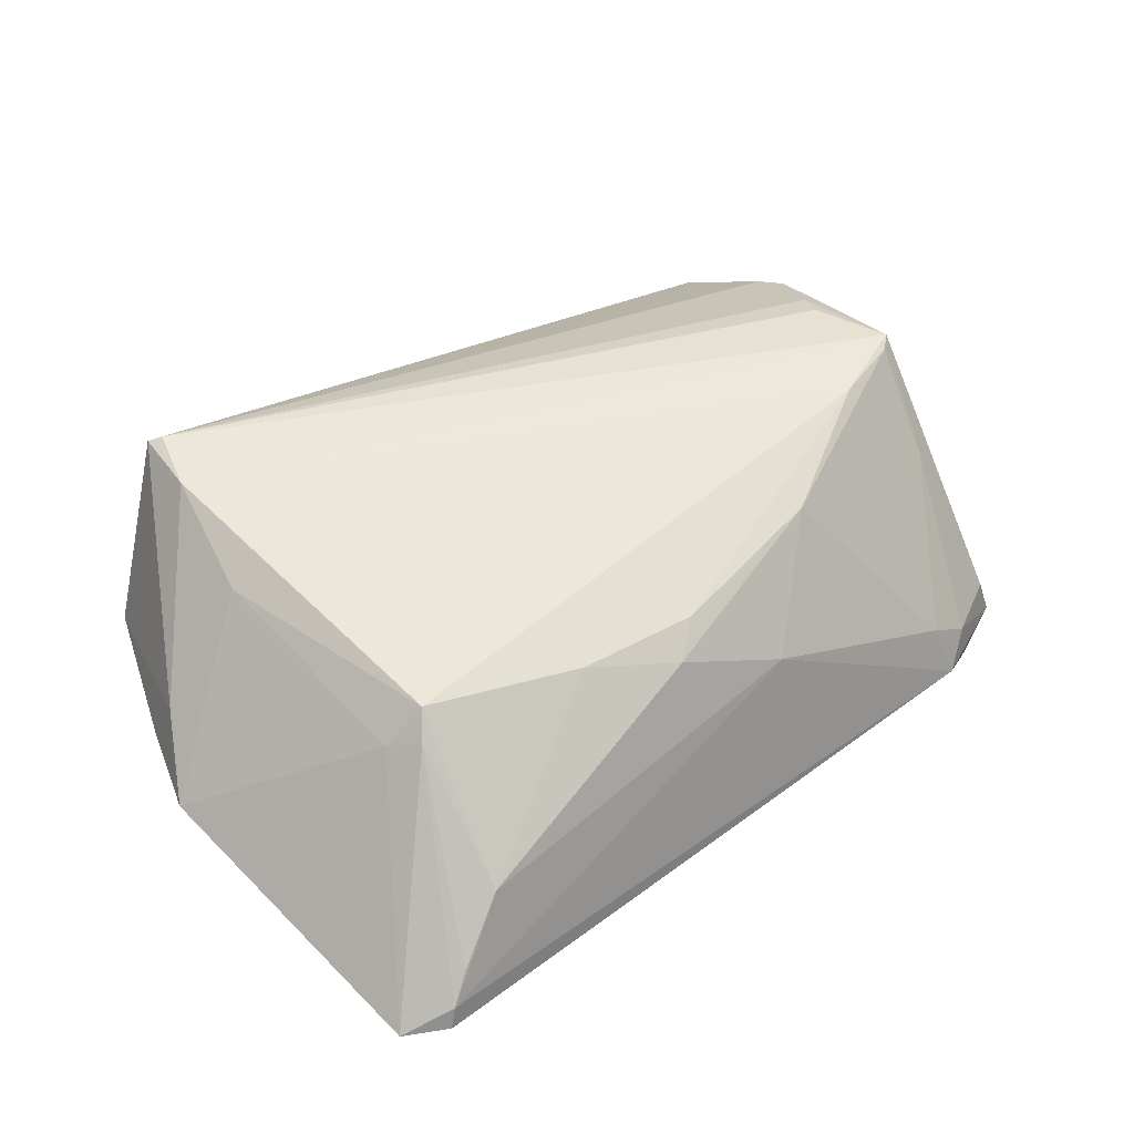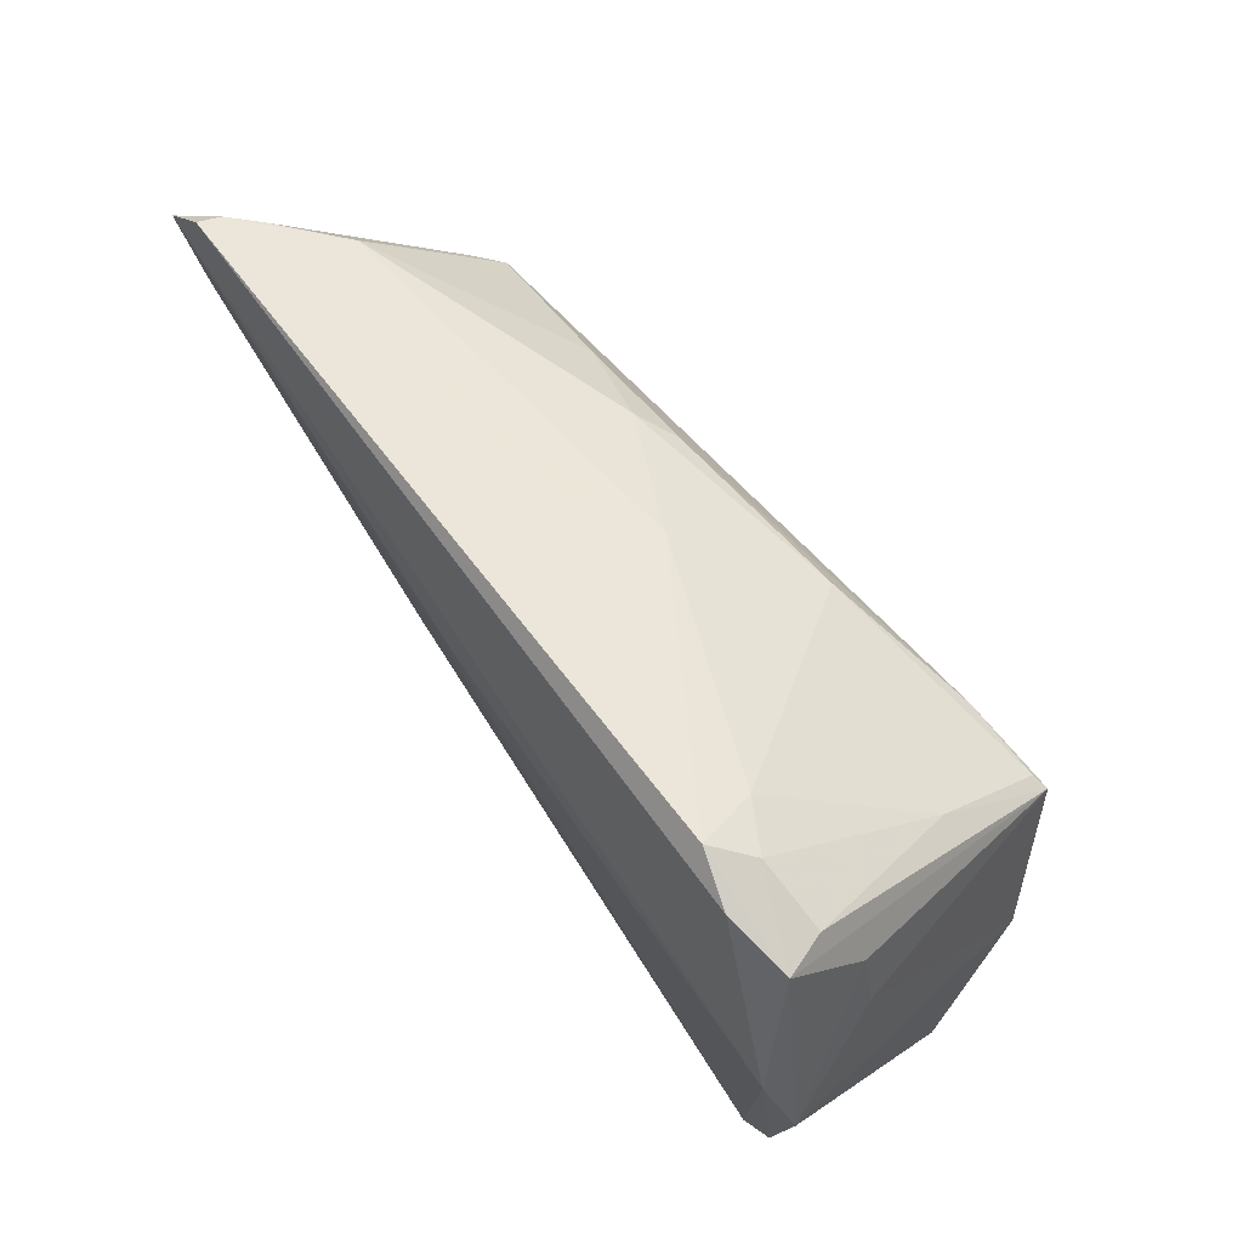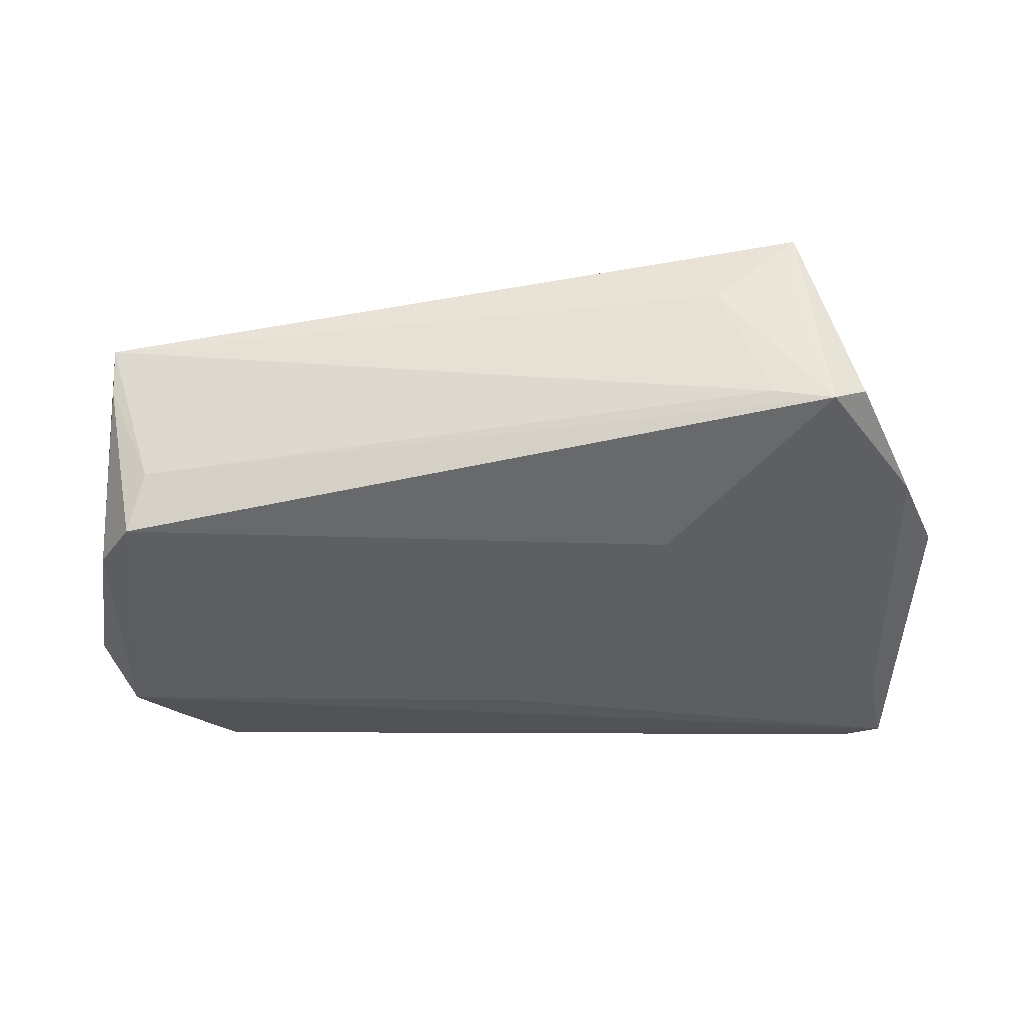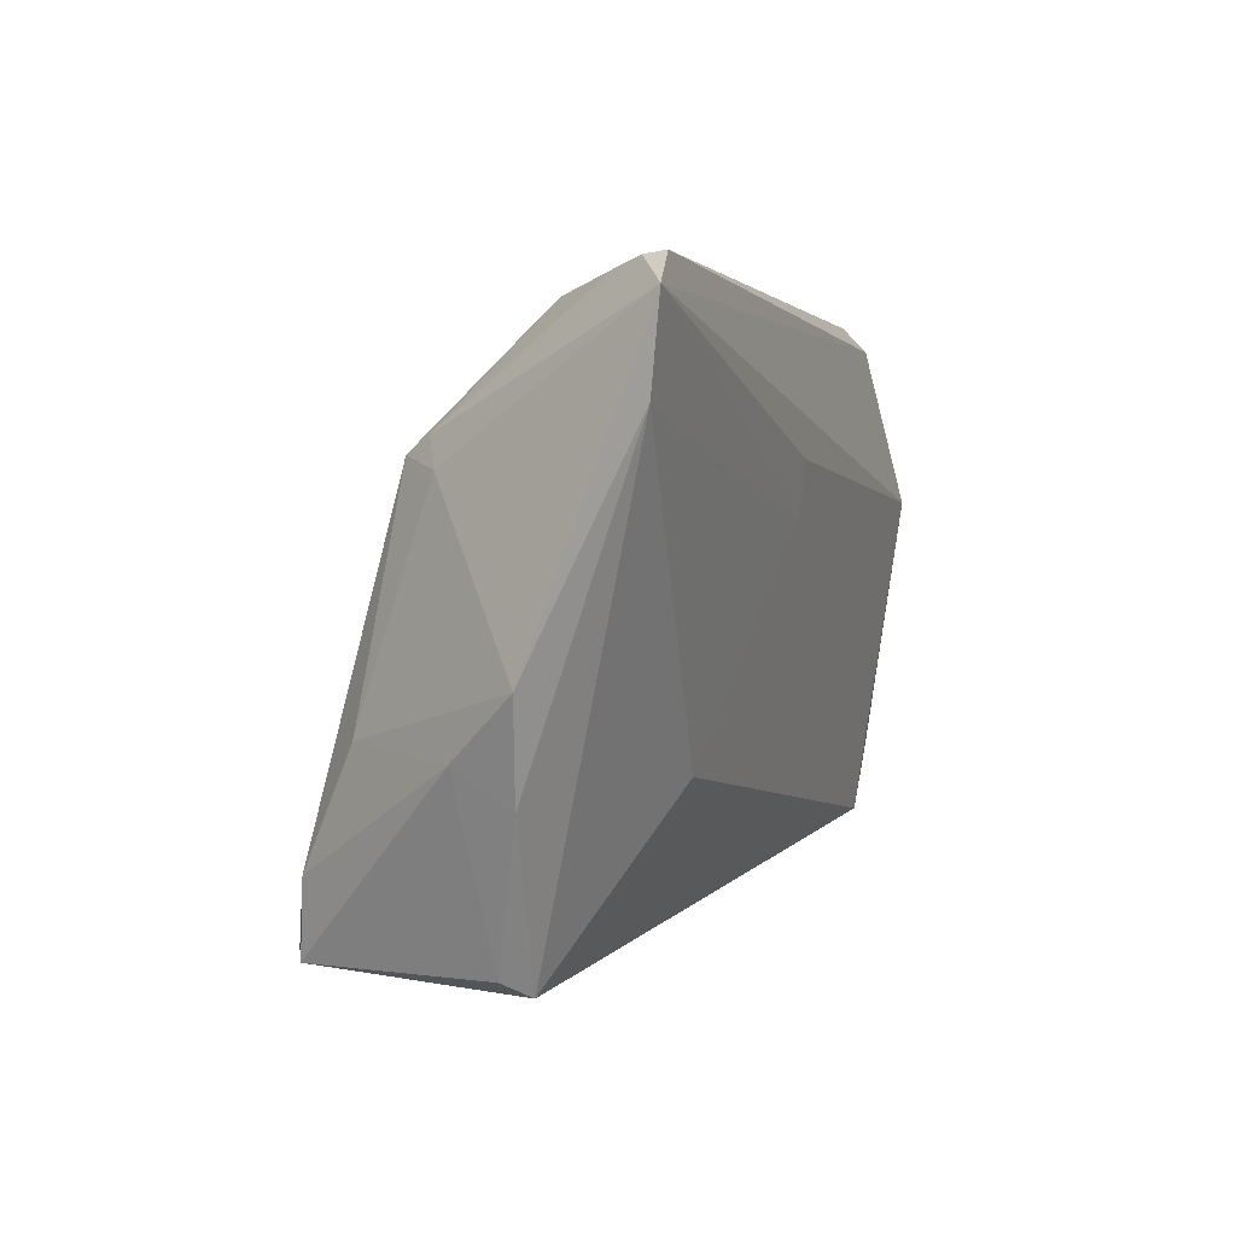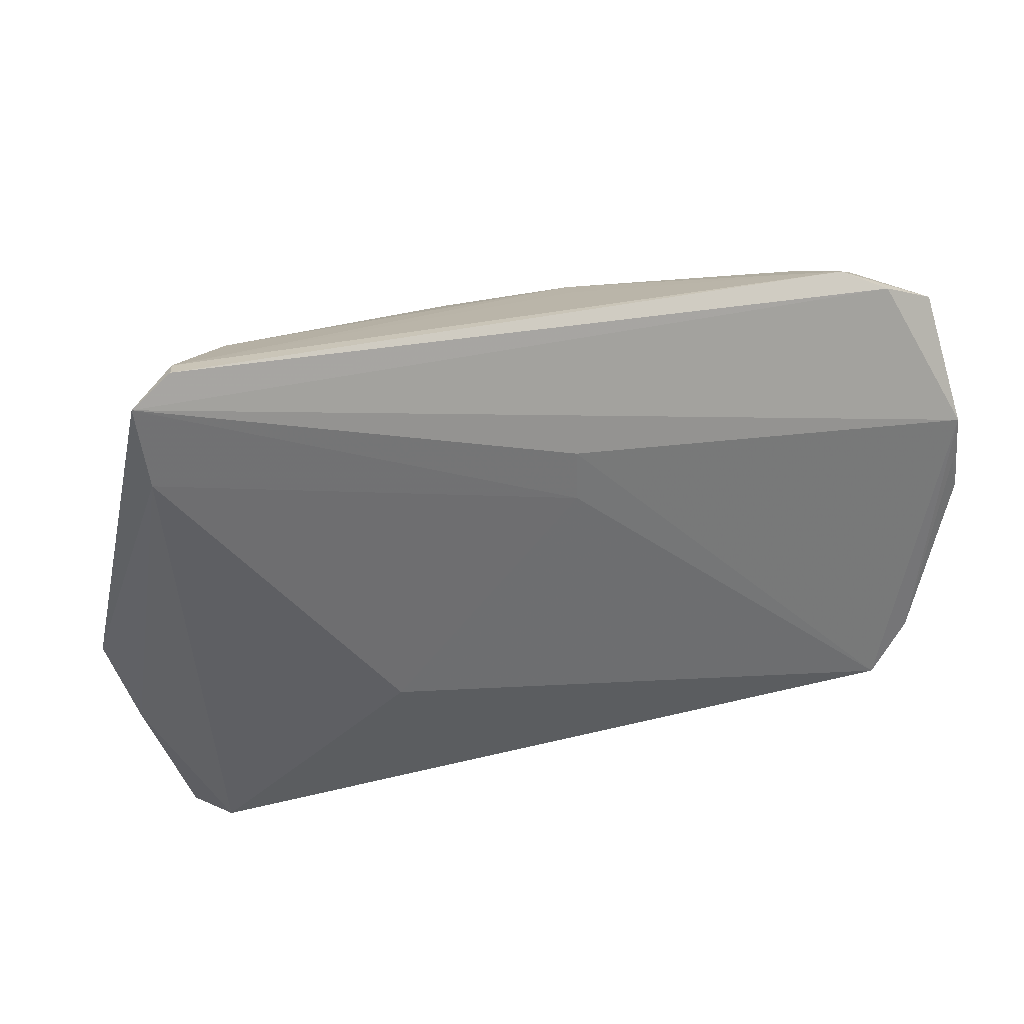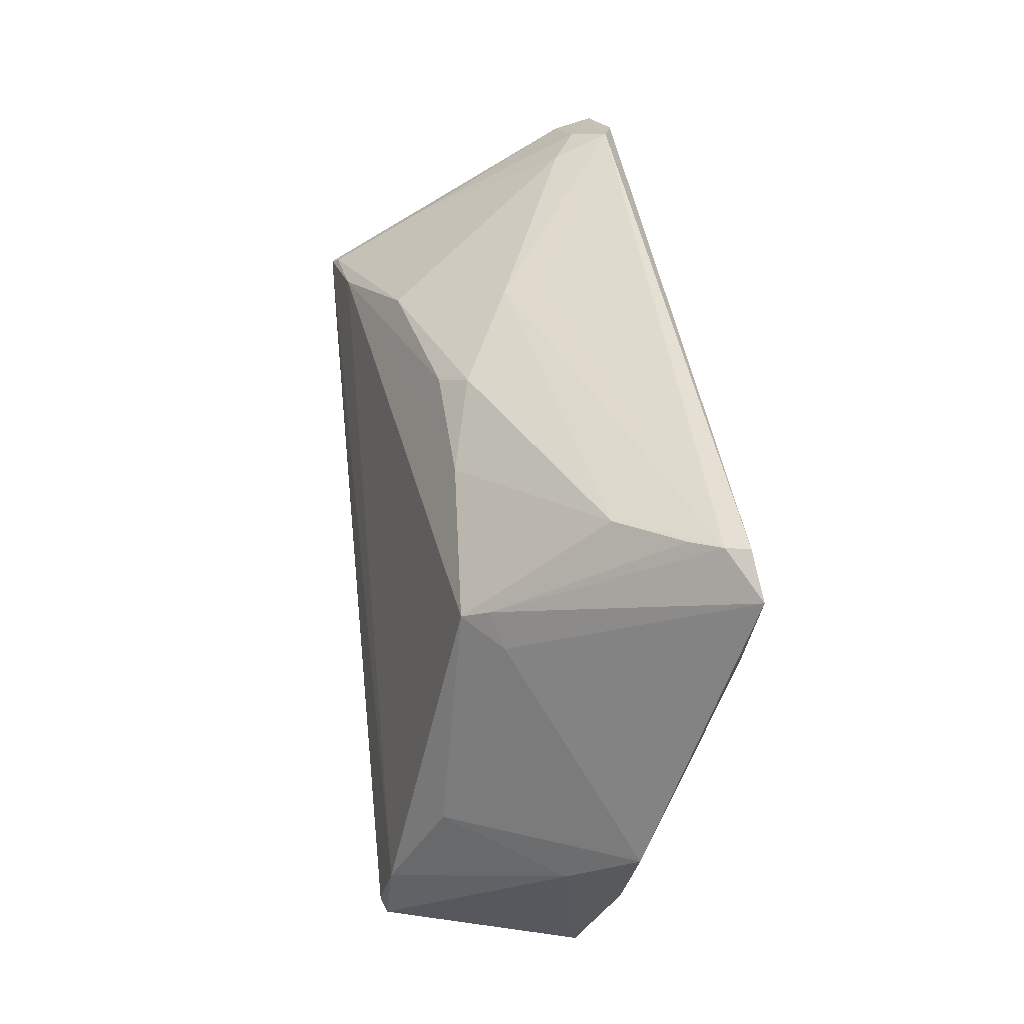
<metadata>
{"format":"obj","ext":"obj","renderer":"f3d","projection":"perspective","resolution":1024,"background":"white","views":[{"elev":38.8,"azim":138.2,"up":"+Z"},{"elev":62.4,"azim":-124.6,"up":"+Y"},{"elev":-30.5,"azim":2.9,"up":"+Z"},{"elev":1.9,"azim":107.6,"up":"+Y"},{"elev":25.8,"azim":158.6,"up":"+Y"},{"elev":41.0,"azim":83.6,"up":"+Y"}]}
</metadata>
<code>
v -0.05672 0.002469 -0.01837
v 0.05099 0.02082 -0.01915
v -0.04852 -0.01441 0.01613
v 0.003116 0.02527 0.009435
v -0.04928 -0.01052 0.01722
v -0.03537 0.03253 -0.01003
v -0.0075 0.0306 3.664e-05
v 0.03669 0.0169 0.009949
v -0.04333 0.01277 0.02038
v -0.05046 -0.03004 0.008091
v -0.04105 0.03258 -0.01293
v 0.04082 0.01529 0.005412
v 0.03778 -0.03352 0.01348
v -0.05417 0.01333 -0.0212
v -0.01816 0.02259 0.01312
v 0.05236 -0.01161 -0.0005432
v 0.05261 -0.01574 -0.007088
v 0.02804 -0.03403 0.01134
v 0.04734 0.03419 -0.01725
v -8.872e-05 0.01732 -0.02114
v 0.03418 -0.03426 -0.003751
v -0.03439 0.01495 0.0193
v -0.04881 0.02908 -0.01176
v -0.05301 0.01324 -0.007504
v -0.04437 -0.002313 0.02038
v -0.05143 0.02123 -0.007781
v -0.04745 -0.02556 -0.01647
v 0.03855 -0.0329 0.02049
v -0.0006336 0.01091 -0.02029
v 0.03725 -0.03163 0.0212
v 0.0181 0.02311 0.00884
v -0.005974 0.03167 -0.004783
v -0.04265 0.00125 0.0212
v -0.05486 0.006718 -0.0199
v 0.04808 0.03443 -0.01992
v -0.04533 -0.02769 -0.009362
v 0.0449 0.03324 -0.01378
v 0.03834 0.01881 0.006774
v -0.05201 -0.01882 -0.01675
v 0.0417 -0.03443 -0.005062
v -0.04346 0.03192 -0.01861
v 0.006968 0.0279 0.006216
v 0.02084 -0.01521 -0.01454
v -0.05038 -0.02893 0.002485
v -0.05368 -0.0129 -0.01336
v -0.03747 0.03443 -0.01706
v 0.04579 -0.03233 -0.002923
v 0.03872 0.03149 -0.006566
v 0.03979 -0.02408 0.0197
v -0.04366 0.02021 0.007688
v 0.05281 0.03097 -0.02064
v 0.04255 -0.01057 0.0131
v -0.04504 0.01146 0.0212
v -0.05086 0.02924 -0.01679
v 0.05672 -0.004658 -0.008365
f 49 53 30
f 35 46 19
f 41 46 35
f 41 54 46
f 1 10 5
f 1 5 24
f 24 5 53
f 23 54 53
f 53 49 22
f 22 49 8
f 8 49 52
f 52 16 55
f 49 16 52
f 14 20 27
f 1 54 14
f 54 41 14
f 27 39 14
f 55 2 51
f 35 19 51
f 20 14 51
f 19 38 51
f 51 41 35
f 51 14 41
f 27 20 29
f 29 43 27
f 29 2 43
f 20 51 29
f 29 51 2
f 43 2 40
f 27 43 40
f 30 53 33
f 3 10 30
f 3 5 10
f 45 10 1
f 1 39 45
f 45 39 10
f 44 39 27
f 10 39 44
f 53 54 26
f 26 24 53
f 26 54 1
f 1 24 26
f 32 19 46
f 50 23 53
f 12 38 8
f 12 52 55
f 8 52 12
f 55 51 12
f 12 51 38
f 34 39 1
f 1 14 34
f 34 14 39
f 17 2 55
f 17 40 2
f 47 40 17
f 55 16 17
f 17 16 47
f 27 40 36
f 36 44 27
f 10 44 36
f 28 40 47
f 28 49 30
f 47 16 28
f 30 10 28
f 10 18 28
f 28 16 49
f 53 5 25
f 25 33 53
f 30 33 25
f 25 3 30
f 5 3 25
f 8 38 48
f 53 22 9
f 9 50 53
f 15 9 22
f 10 36 21
f 21 36 40
f 21 18 10
f 40 18 21
f 13 18 40
f 40 28 13
f 13 28 18
f 37 38 19
f 19 48 37
f 37 48 38
f 7 42 48
f 19 32 7
f 7 48 19
f 7 32 46
f 15 42 7
f 4 42 15
f 4 15 22
f 6 7 46
f 15 7 6
f 50 9 6
f 9 15 6
f 31 22 8
f 31 4 22
f 42 4 31
f 8 48 31
f 48 42 31
f 23 50 11
f 50 6 11
f 11 6 46
f 46 54 11
f 54 23 11

</code>
